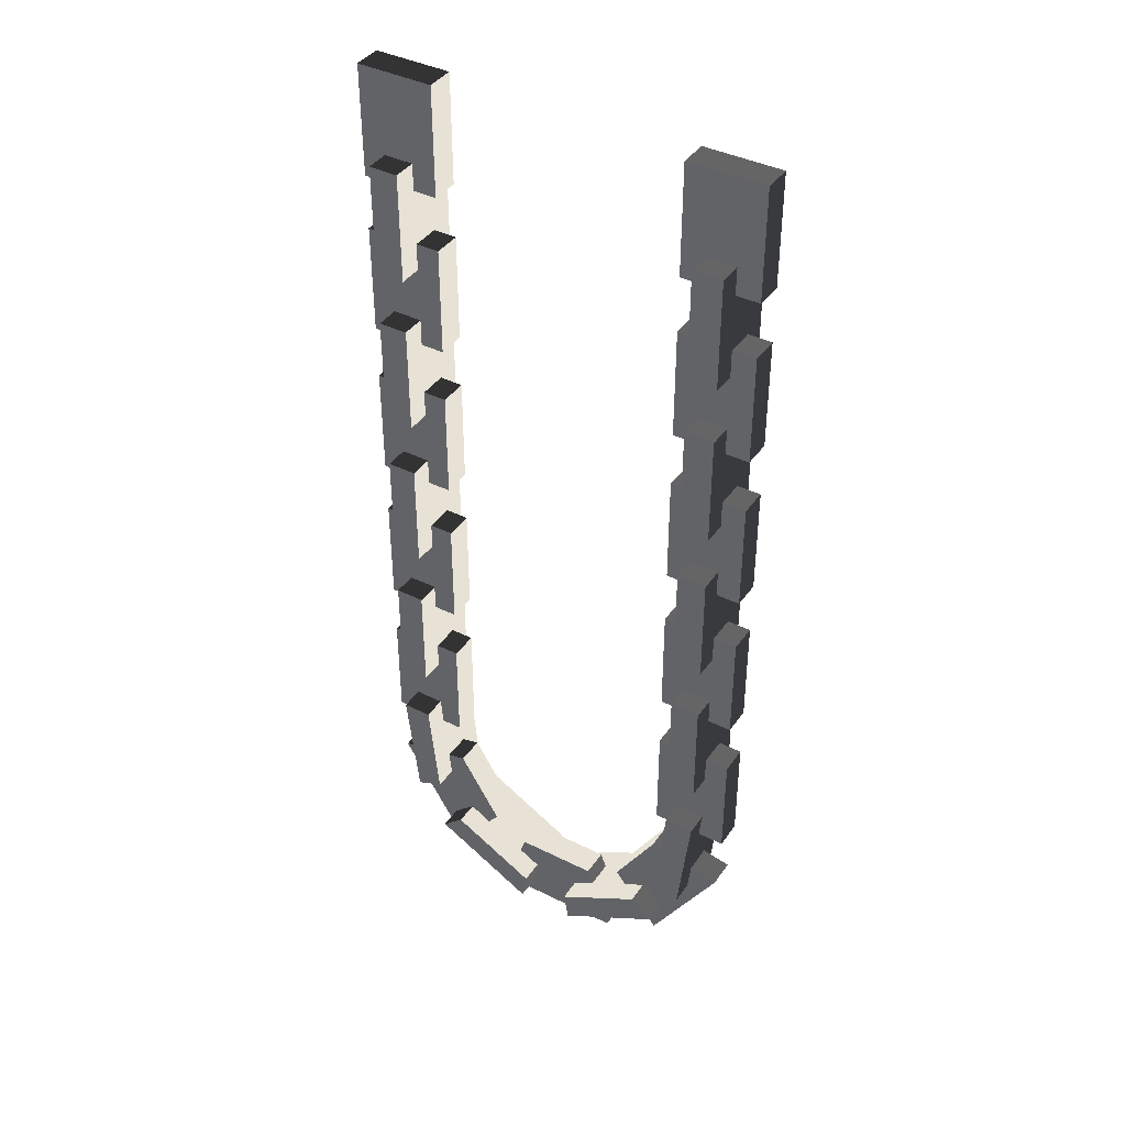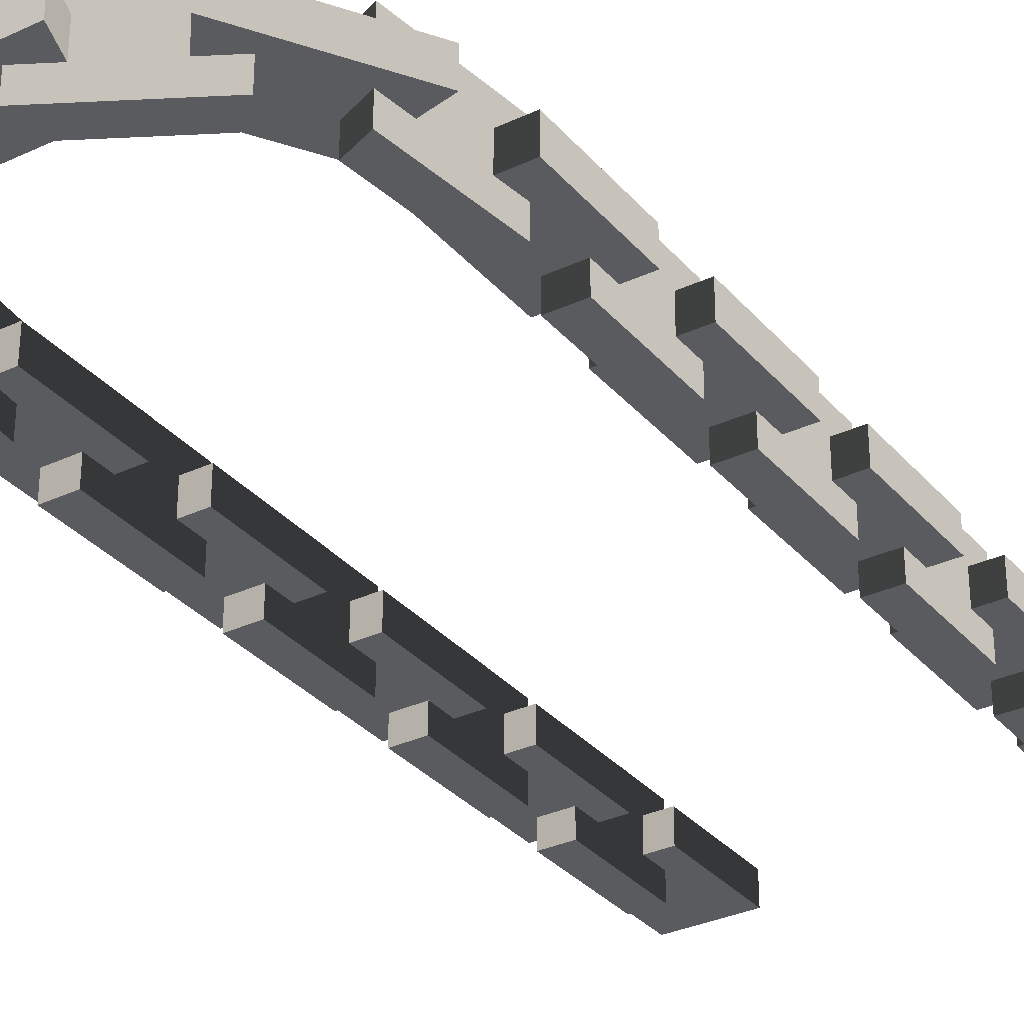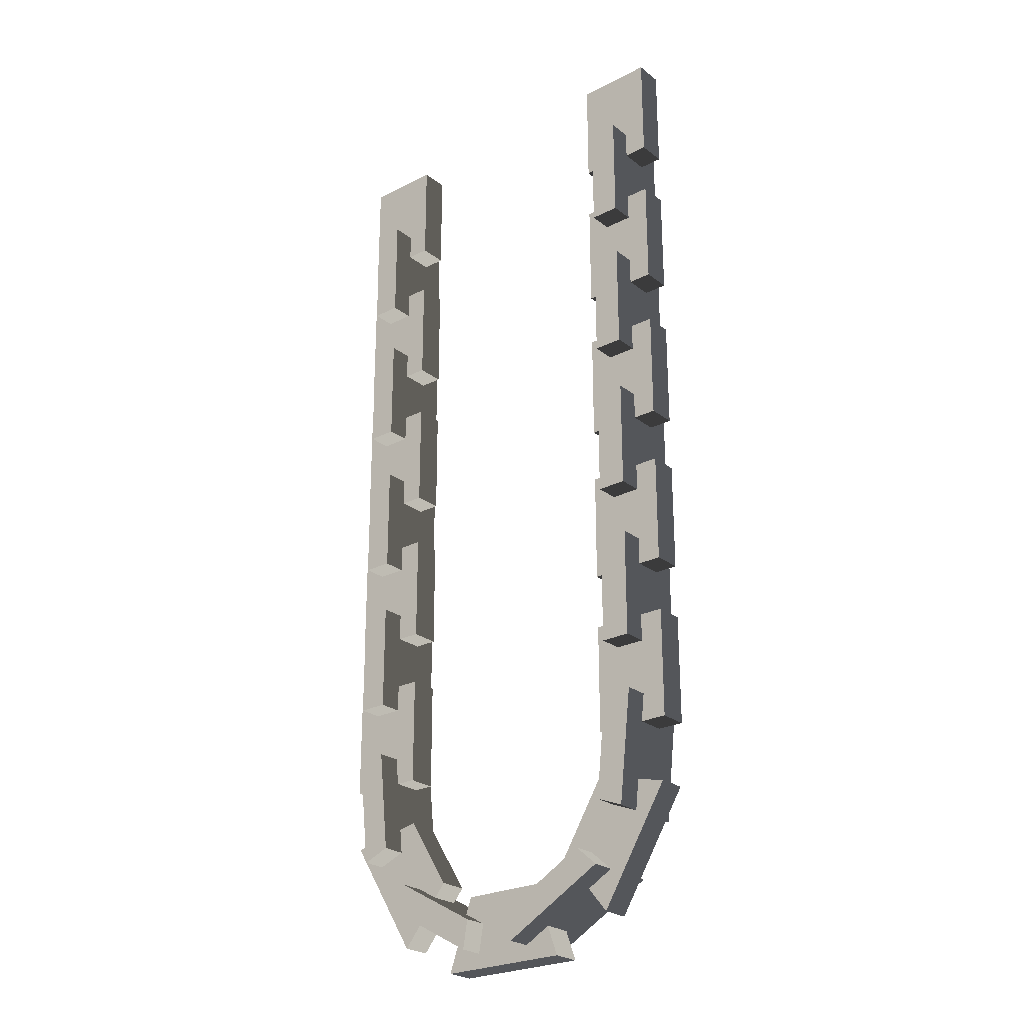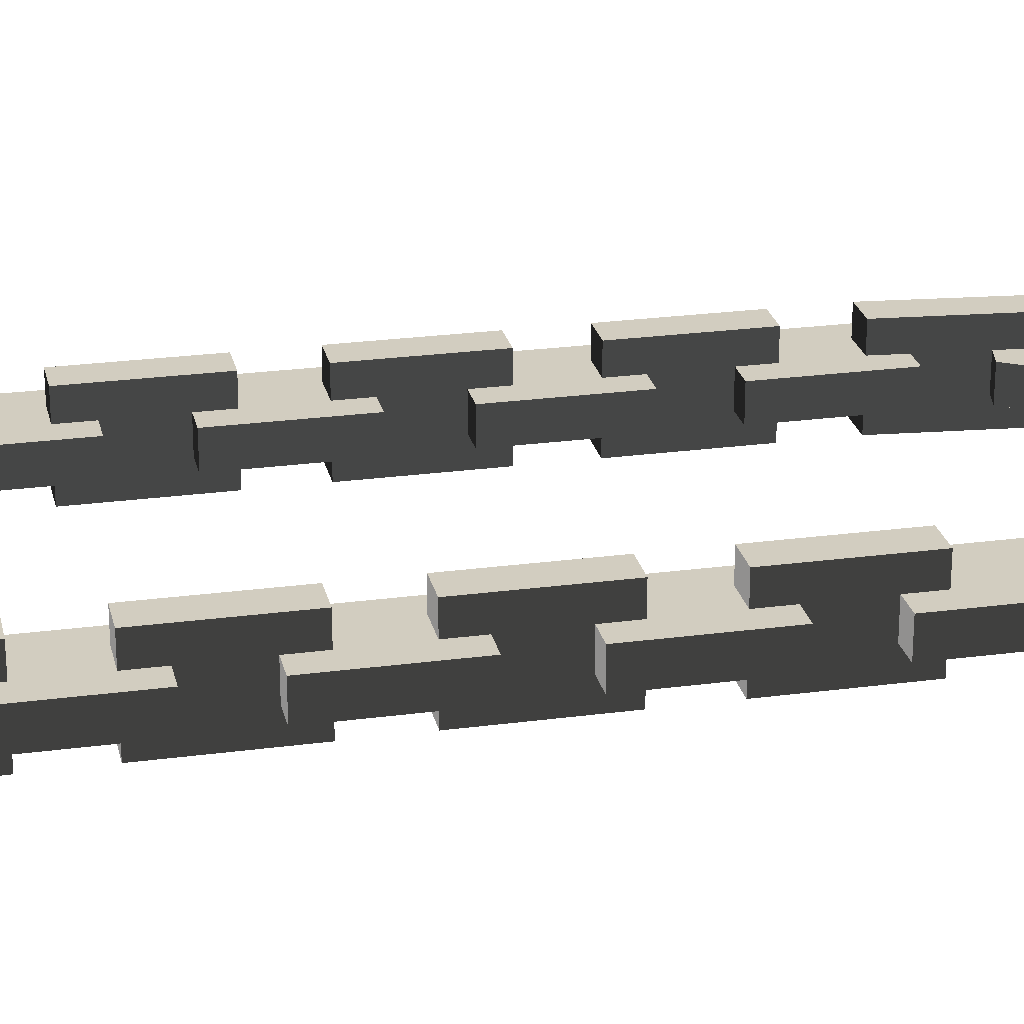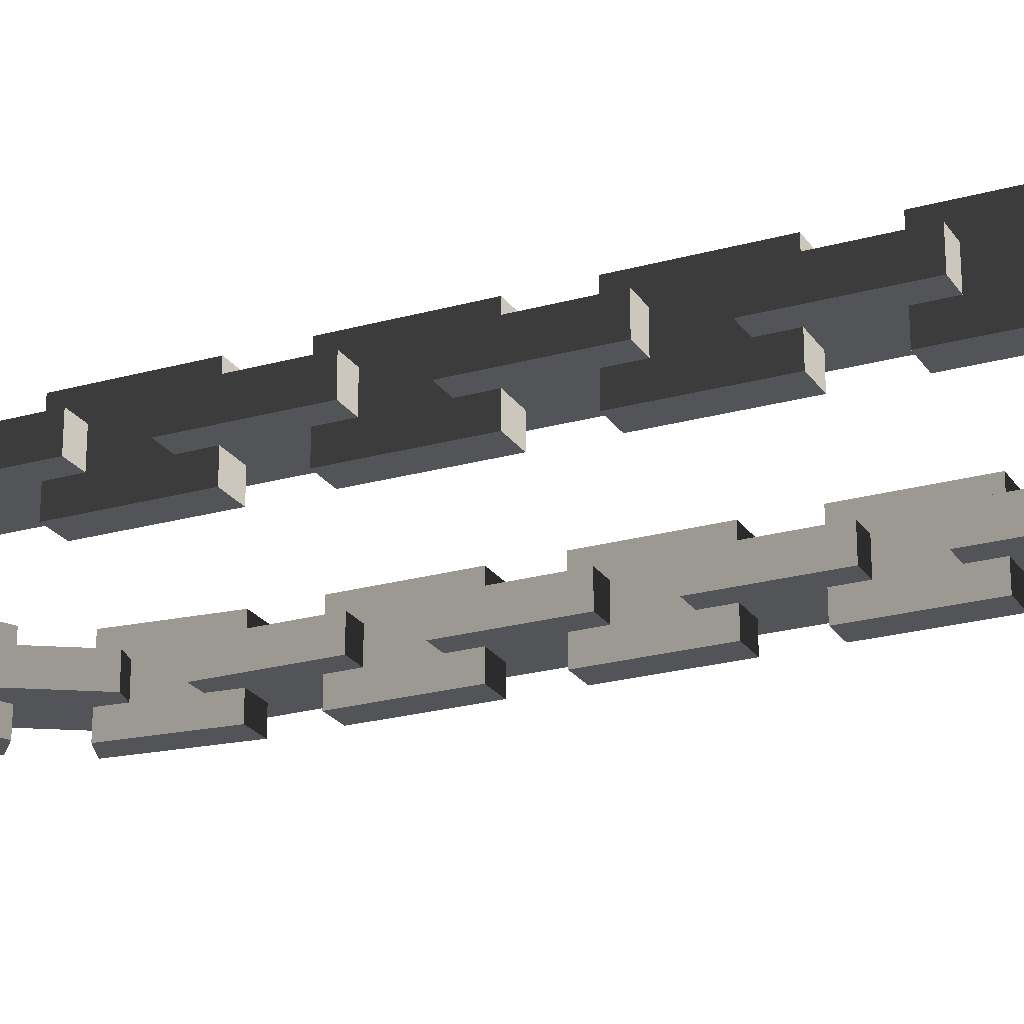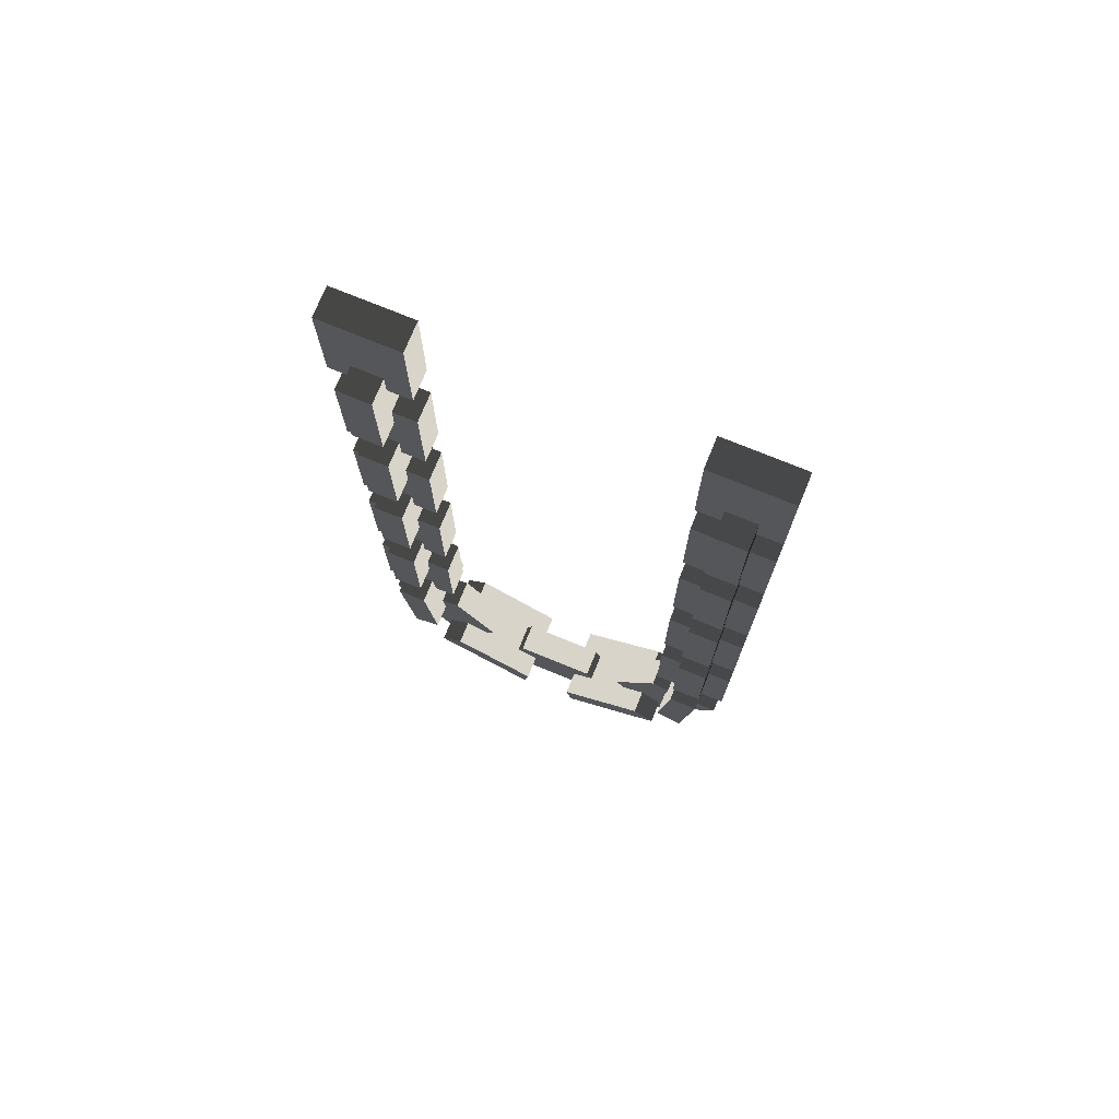
<metadata>
{"format":"obj","ext":"obj","renderer":"f3d","projection":"perspective","resolution":1024,"background":"white","views":[{"elev":40.4,"azim":31.5,"up":"+Y"},{"elev":-32.0,"azim":33.3,"up":"+Z"},{"elev":-25.4,"azim":39.4,"up":"+Y"},{"elev":24.5,"azim":-102.4,"up":"+Z"},{"elev":-23.4,"azim":115.3,"up":"+Z"},{"elev":75.1,"azim":22.2,"up":"+Y"}]}
</metadata>
<code>
v -0.6275 2.704 0.1364
v -0.5234 2.704 0.1364
v -0.6275 3.095 0.1364
v -0.5234 3.095 0.1364
v -0.6275 3.095 -0.1364
v -0.5234 3.095 -0.1364
v -0.6275 2.704 -0.1364
v -0.5234 2.704 -0.1364
v -0.7118 2.997 -0.05107
v -0.7118 2.997 0.05106
v -0.7118 3.389 -0.05107
v -0.7118 3.389 0.05106
v -0.439 3.389 -0.05107
v -0.439 3.389 0.05107
v -0.439 2.997 -0.05107
v -0.439 2.997 0.05107
v -0.6275 2.117 0.1364
v -0.5234 2.117 0.1364
v -0.6275 2.508 0.1364
v -0.5234 2.508 0.1364
v -0.6275 2.508 -0.1364
v -0.5234 2.508 -0.1364
v -0.6275 2.117 -0.1364
v -0.5234 2.117 -0.1364
v -0.7118 2.41 -0.05107
v -0.7118 2.41 0.05106
v -0.7118 2.802 -0.05107
v -0.7118 2.802 0.05106
v -0.439 2.802 -0.05107
v -0.439 2.802 0.05107
v -0.439 2.41 -0.05107
v -0.439 2.41 0.05107
v -0.6275 1.53 0.1364
v -0.5234 1.53 0.1364
v -0.6275 1.921 0.1364
v -0.5234 1.921 0.1364
v -0.6275 1.921 -0.1364
v -0.5234 1.921 -0.1364
v -0.6275 1.53 -0.1364
v -0.5234 1.53 -0.1364
v -0.7118 1.824 -0.05107
v -0.7118 1.824 0.05106
v -0.7118 2.215 -0.05107
v -0.7118 2.215 0.05106
v -0.439 2.215 -0.05107
v -0.439 2.215 0.05107
v -0.439 1.824 -0.05107
v -0.439 1.824 0.05107
v -0.6275 0.9432 0.1364
v -0.5234 0.9432 0.1364
v -0.6275 1.334 0.1364
v -0.5234 1.334 0.1364
v -0.6275 1.334 -0.1364
v -0.5234 1.334 -0.1364
v -0.6275 0.9432 -0.1364
v -0.5234 0.9432 -0.1364
v -0.7118 1.237 -0.05107
v -0.7118 1.237 0.05106
v -0.7118 1.628 -0.05107
v -0.7118 1.628 0.05106
v -0.439 1.628 -0.05107
v -0.439 1.628 0.05107
v -0.439 1.237 -0.05107
v -0.439 1.237 0.05107
v -0.5825 0.3422 0.1364
v -0.4859 0.3809 0.1364
v -0.6275 0.7475 0.1364
v -0.5234 0.7475 0.1364
v -0.6275 0.7475 -0.1364
v -0.5234 0.7475 -0.1364
v -0.5825 0.3422 -0.1364
v -0.4859 0.3809 -0.1364
v -0.7118 0.6497 -0.05107
v -0.7118 0.6497 0.05106
v -0.7118 1.041 -0.05107
v -0.7118 1.041 0.05106
v -0.439 1.041 -0.05107
v -0.439 1.041 0.05107
v -0.439 0.6497 -0.05107
v -0.439 0.6497 0.05107
v -0.1062 -0.04302 0.1364
v -0.08854 0.05961 0.1364
v -0.4714 0.1613 0.1364
v -0.3932 0.23 0.1364
v -0.4714 0.1613 -0.1364
v -0.3932 0.23 -0.1364
v -0.1062 -0.04302 -0.1364
v -0.08854 0.05961 -0.1364
v -0.4476 0.0219 -0.05107
v -0.4476 0.0219 0.05106
v -0.6961 0.4264 -0.05107
v -0.6961 0.4264 0.05106
v -0.4293 0.4835 -0.05107
v -0.4293 0.4835 0.05107
v -0.276 0.2341 -0.05107
v -0.276 0.2341 0.05107
v 0.4714 0.1613 0.1364
v 0.3932 0.23 0.1364
v 0.1062 -0.04302 0.1364
v 0.08854 0.05961 0.1364
v 0.1062 -0.04302 -0.1364
v 0.08854 0.05961 -0.1364
v 0.4714 0.1613 -0.1364
v 0.3932 0.23 -0.1364
v 0.2374 -0.09567 -0.05107
v 0.2374 -0.09567 0.05106
v -0.2374 -0.09567 -0.05107
v -0.2374 -0.09567 0.05106
v -0.1464 0.1615 -0.05107
v -0.1464 0.1615 0.05107
v 0.1464 0.1615 -0.05107
v 0.1464 0.1615 0.05107
v 0.6275 0.7475 0.1364
v 0.5234 0.7475 0.1364
v 0.5825 0.3422 0.1364
v 0.4859 0.3809 0.1364
v 0.5825 0.3422 -0.1364
v 0.4859 0.3809 -0.1364
v 0.6275 0.7475 -0.1364
v 0.5234 0.7475 -0.1364
v 0.6961 0.4264 -0.05107
v 0.6961 0.4264 0.05106
v 0.4476 0.0219 -0.05107
v 0.4476 0.0219 0.05106
v 0.276 0.2341 -0.05107
v 0.276 0.2341 0.05107
v 0.4293 0.4835 -0.05107
v 0.4293 0.4835 0.05107
v 0.6275 1.334 0.1364
v 0.5234 1.334 0.1364
v 0.6275 0.9432 0.1364
v 0.5234 0.9432 0.1364
v 0.6275 0.9432 -0.1364
v 0.5234 0.9432 -0.1364
v 0.6275 1.334 -0.1364
v 0.5234 1.334 -0.1364
v 0.7118 1.041 -0.05107
v 0.7118 1.041 0.05106
v 0.7118 0.6497 -0.05107
v 0.7118 0.6497 0.05106
v 0.439 0.6497 -0.05107
v 0.439 0.6497 0.05107
v 0.439 1.041 -0.05107
v 0.439 1.041 0.05107
v 0.6275 1.921 0.1364
v 0.5234 1.921 0.1364
v 0.6275 1.53 0.1364
v 0.5234 1.53 0.1364
v 0.6275 1.53 -0.1364
v 0.5234 1.53 -0.1364
v 0.6275 1.921 -0.1364
v 0.5234 1.921 -0.1364
v 0.7118 1.628 -0.05107
v 0.7118 1.628 0.05106
v 0.7118 1.237 -0.05107
v 0.7118 1.237 0.05106
v 0.439 1.237 -0.05107
v 0.439 1.237 0.05107
v 0.439 1.628 -0.05107
v 0.439 1.628 0.05107
v 0.6275 2.508 0.1364
v 0.5234 2.508 0.1364
v 0.6275 2.117 0.1364
v 0.5234 2.117 0.1364
v 0.6275 2.117 -0.1364
v 0.5234 2.117 -0.1364
v 0.6275 2.508 -0.1364
v 0.5234 2.508 -0.1364
v 0.7118 2.215 -0.05107
v 0.7118 2.215 0.05106
v 0.7118 1.824 -0.05107
v 0.7118 1.824 0.05106
v 0.439 1.824 -0.05107
v 0.439 1.824 0.05107
v 0.439 2.215 -0.05107
v 0.439 2.215 0.05107
v 0.7118 3.389 -0.05107
v 0.7118 3.389 0.05106
v 0.7118 2.997 -0.05107
v 0.7118 2.997 0.05106
v 0.439 2.997 -0.05107
v 0.439 2.997 0.05107
v 0.439 3.389 -0.05107
v 0.439 3.389 0.05107
v 0.6275 3.095 0.1364
v 0.5234 3.095 0.1364
v 0.6275 2.704 0.1364
v 0.5234 2.704 0.1364
v 0.6275 2.704 -0.1364
v 0.5234 2.704 -0.1364
v 0.6275 3.095 -0.1364
v 0.5234 3.095 -0.1364
v 0.7118 2.802 -0.05107
v 0.7118 2.802 0.05106
v 0.7118 2.41 -0.05107
v 0.7118 2.41 0.05106
v 0.439 2.41 -0.05107
v 0.439 2.41 0.05107
v 0.439 2.802 -0.05107
v 0.439 2.802 0.05107
f 1 2 4 3
f 3 4 6 5
f 5 6 8 7
f 7 8 2 1
f 2 8 6 4
f 7 1 3 5
f 9 10 12 11
f 11 12 14 13
f 13 14 16 15
f 15 16 10 9
f 10 16 14 12
f 15 9 11 13
f 17 18 20 19
f 19 20 22 21
f 21 22 24 23
f 23 24 18 17
f 18 24 22 20
f 23 17 19 21
f 25 26 28 27
f 27 28 30 29
f 29 30 32 31
f 31 32 26 25
f 26 32 30 28
f 31 25 27 29
f 33 34 36 35
f 35 36 38 37
f 37 38 40 39
f 39 40 34 33
f 34 40 38 36
f 39 33 35 37
f 41 42 44 43
f 43 44 46 45
f 45 46 48 47
f 47 48 42 41
f 42 48 46 44
f 47 41 43 45
f 49 50 52 51
f 51 52 54 53
f 53 54 56 55
f 55 56 50 49
f 50 56 54 52
f 55 49 51 53
f 57 58 60 59
f 59 60 62 61
f 61 62 64 63
f 63 64 58 57
f 58 64 62 60
f 63 57 59 61
f 65 66 68 67
f 67 68 70 69
f 69 70 72 71
f 71 72 66 65
f 66 72 70 68
f 71 65 67 69
f 73 74 76 75
f 75 76 78 77
f 77 78 80 79
f 79 80 74 73
f 74 80 78 76
f 79 73 75 77
f 81 82 84 83
f 83 84 86 85
f 85 86 88 87
f 87 88 82 81
f 82 88 86 84
f 87 81 83 85
f 89 90 92 91
f 91 92 94 93
f 93 94 96 95
f 95 96 90 89
f 90 96 94 92
f 95 89 91 93
f 97 98 100 99
f 99 100 102 101
f 101 102 104 103
f 103 104 98 97
f 98 104 102 100
f 103 97 99 101
f 105 106 108 107
f 107 108 110 109
f 109 110 112 111
f 111 112 106 105
f 106 112 110 108
f 111 105 107 109
f 113 114 116 115
f 115 116 118 117
f 117 118 120 119
f 119 120 114 113
f 114 120 118 116
f 119 113 115 117
f 121 122 124 123
f 123 124 126 125
f 125 126 128 127
f 127 128 122 121
f 122 128 126 124
f 127 121 123 125
f 129 130 132 131
f 131 132 134 133
f 133 134 136 135
f 135 136 130 129
f 130 136 134 132
f 135 129 131 133
f 137 138 140 139
f 139 140 142 141
f 141 142 144 143
f 143 144 138 137
f 138 144 142 140
f 143 137 139 141
f 145 146 148 147
f 147 148 150 149
f 149 150 152 151
f 151 152 146 145
f 146 152 150 148
f 151 145 147 149
f 153 154 156 155
f 155 156 158 157
f 157 158 160 159
f 159 160 154 153
f 154 160 158 156
f 159 153 155 157
f 161 162 164 163
f 163 164 166 165
f 165 166 168 167
f 167 168 162 161
f 162 168 166 164
f 167 161 163 165
f 169 170 172 171
f 171 172 174 173
f 173 174 176 175
f 175 176 170 169
f 170 176 174 172
f 175 169 171 173
f 177 178 180 179
f 179 180 182 181
f 181 182 184 183
f 183 184 178 177
f 178 184 182 180
f 183 177 179 181
f 185 186 188 187
f 187 188 190 189
f 189 190 192 191
f 191 192 186 185
f 186 192 190 188
f 191 185 187 189
f 193 194 196 195
f 195 196 198 197
f 197 198 200 199
f 199 200 194 193
f 194 200 198 196
f 199 193 195 197

</code>
